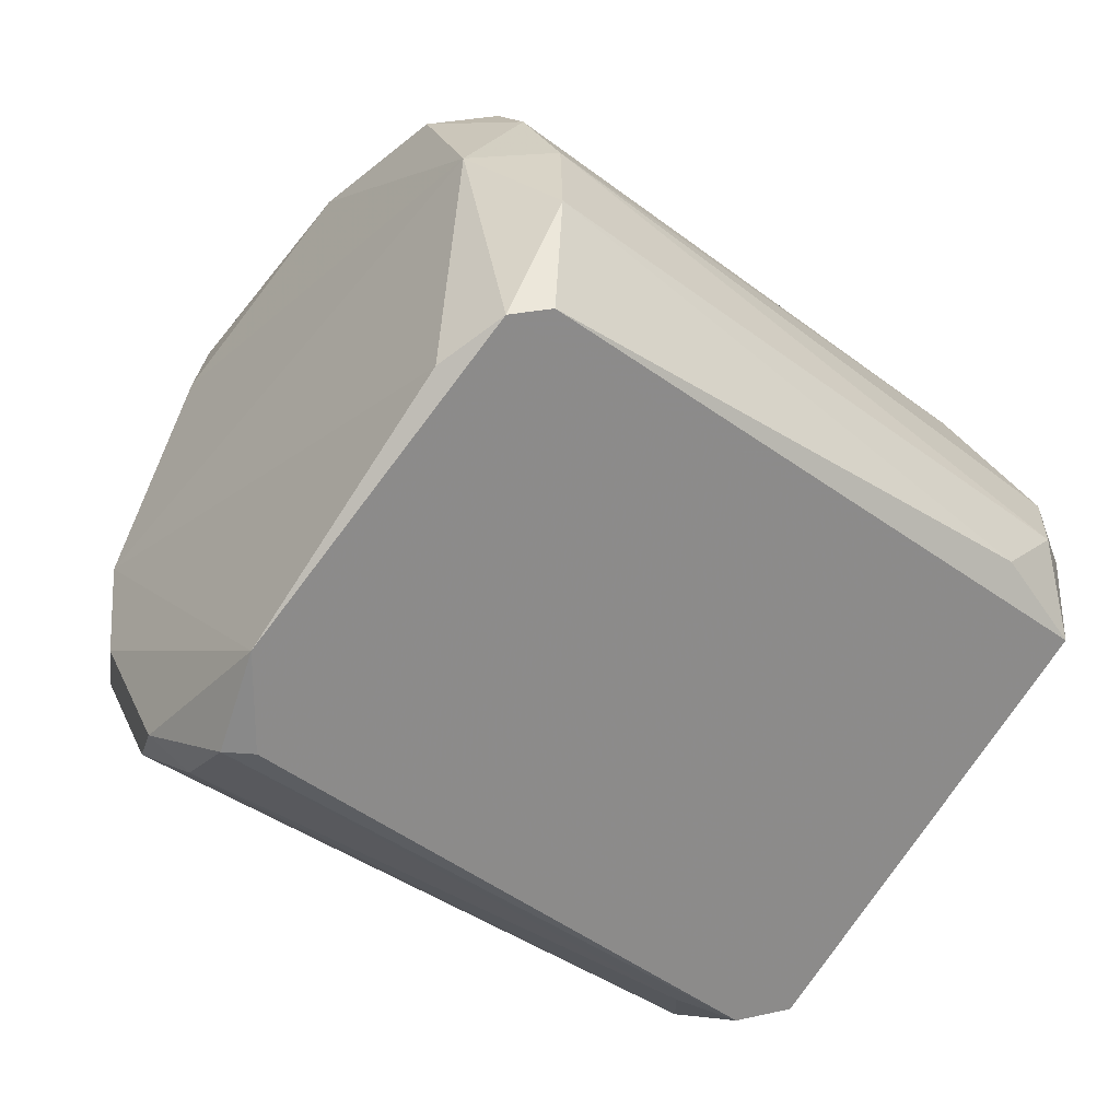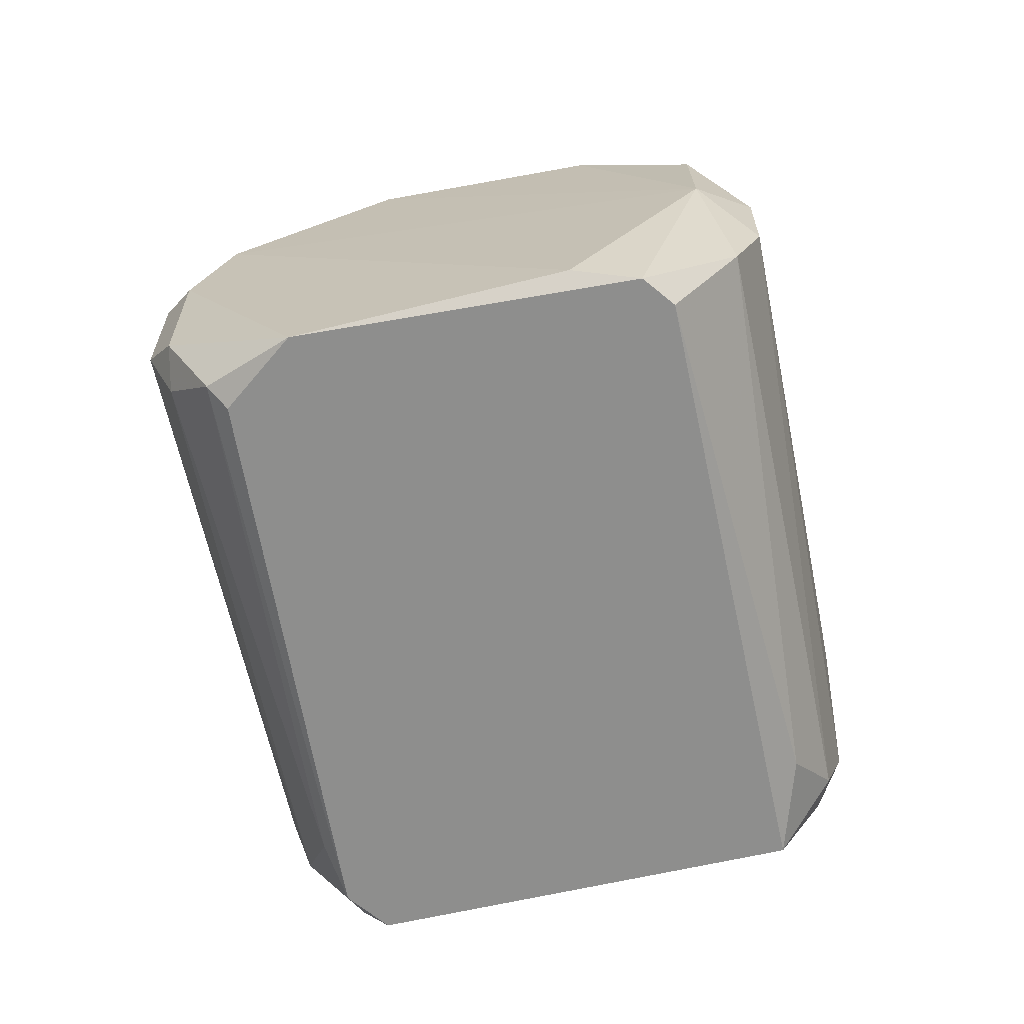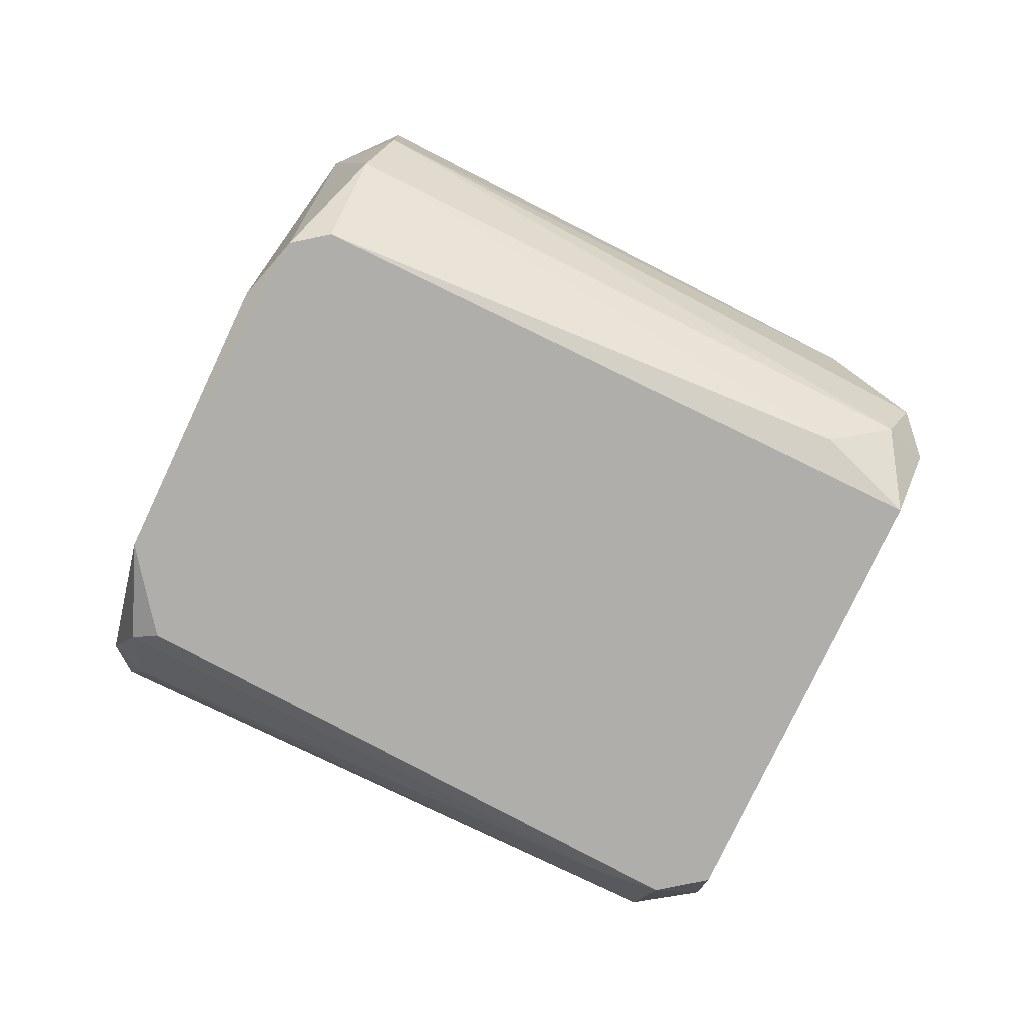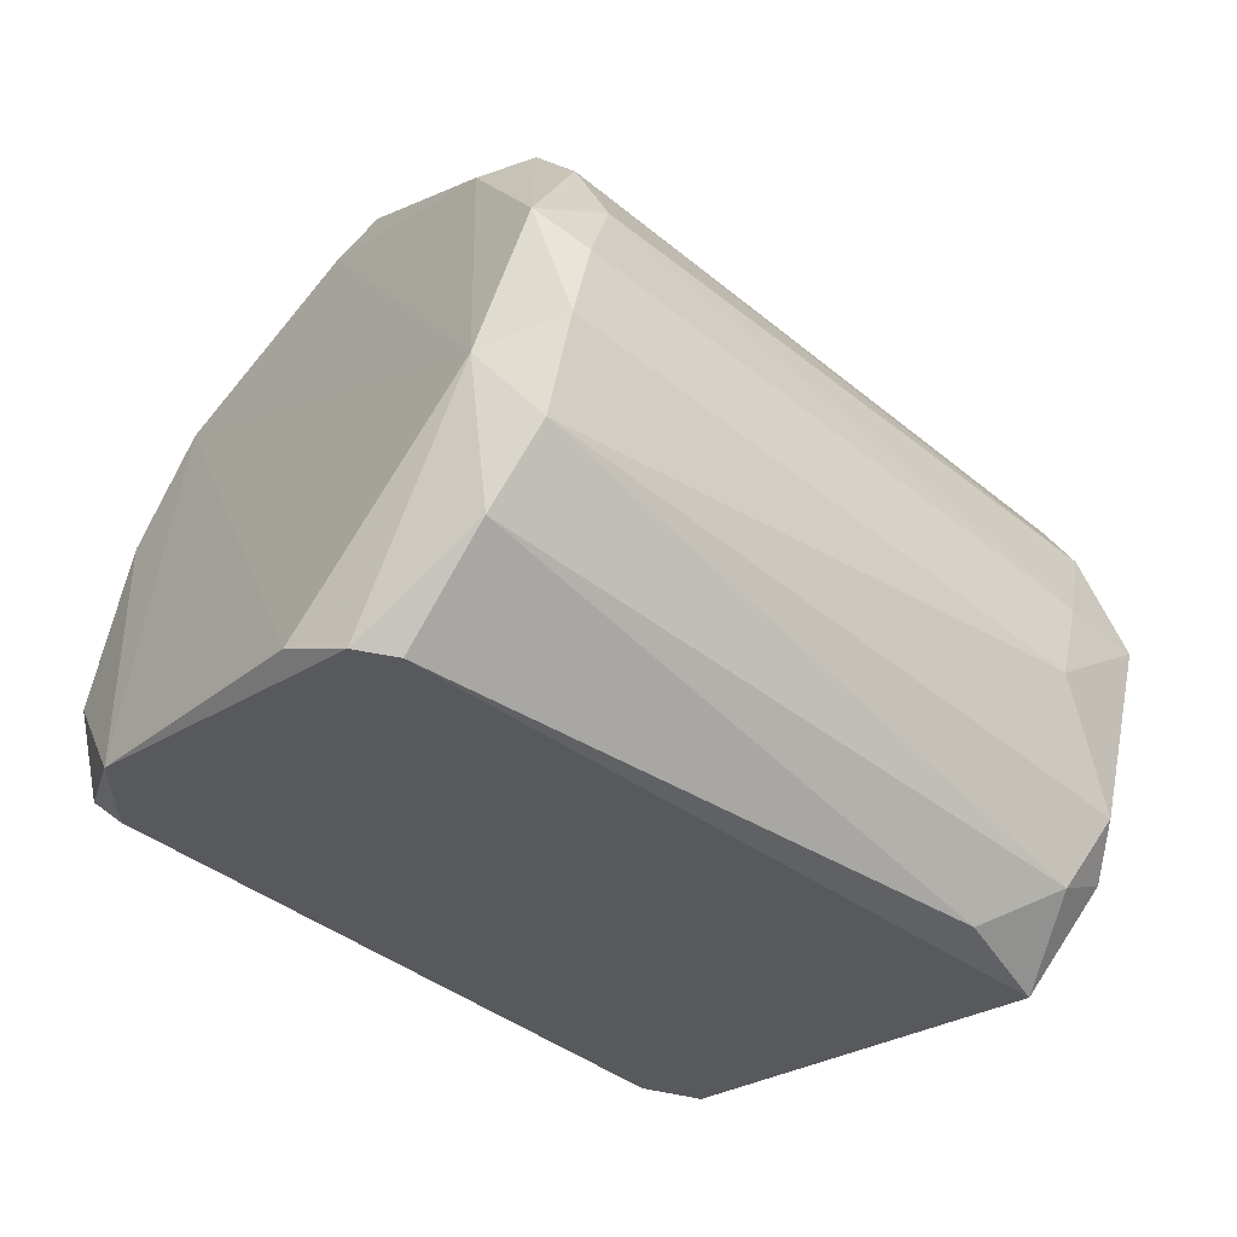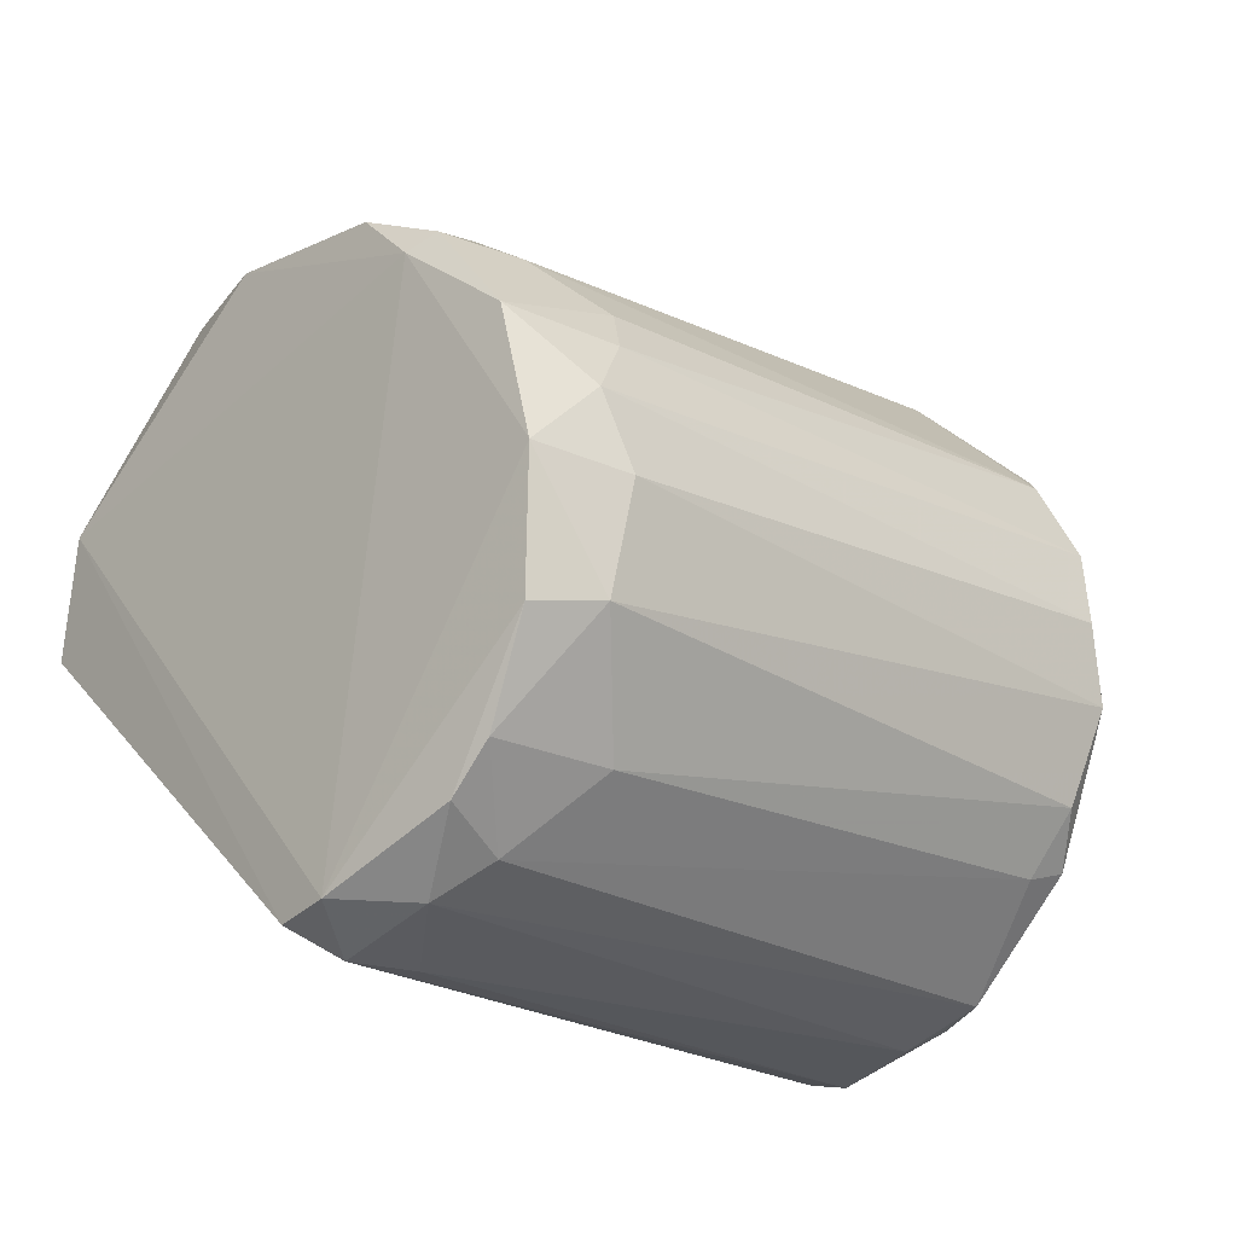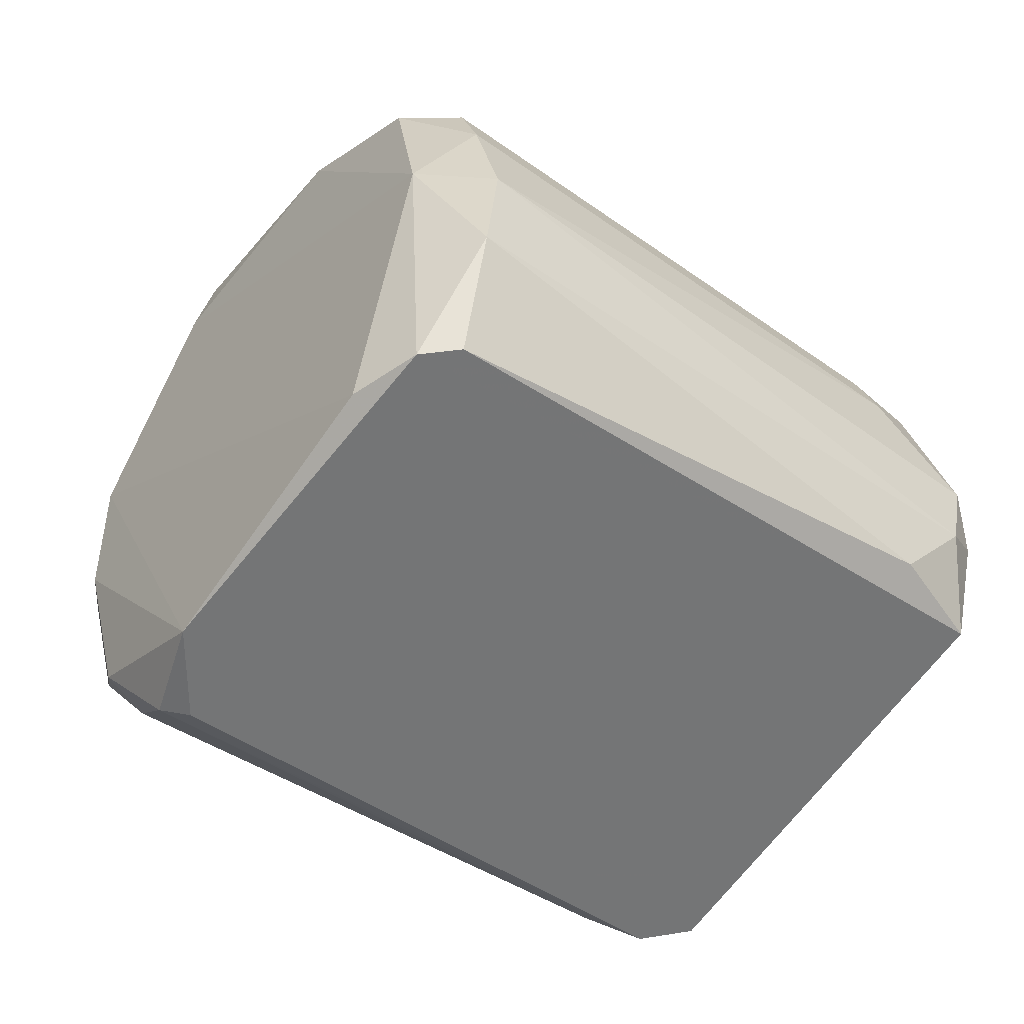
<metadata>
{"format":"obj","ext":"obj","renderer":"f3d","projection":"perspective","resolution":1024,"background":"white","views":[{"elev":25.8,"azim":-19.8,"up":"+Z"},{"elev":-64.9,"azim":-39.9,"up":"+Y"},{"elev":-77.9,"azim":11.9,"up":"+Y"},{"elev":59.2,"azim":11.0,"up":"+Z"},{"elev":-79.8,"azim":149.1,"up":"+Z"},{"elev":33.9,"azim":-12.4,"up":"+Z"}]}
</metadata>
<code>
v 0.01088 -0.01503 -0.03027
v 0.01088 0.02536 -0.02016
v 0.01088 0.02312 -0.02578
v 0.03332 -0.009412 0.003377
v 0.02547 0.02312 -0.01569
v -0.004828 -0.007167 0.03368
v -0.03512 -0.002677 -0.005577
v -0.03512 0.008536 -0.005577
v -0.03512 0.007415 -0.002214
v -0.03512 -0.006042 -0.002214
v -0.01268 0.02986 0.01797
v -0.01268 0.02425 0.0247
v 0.009759 -0.01166 -0.03252
v 0.0322 -0.01503 -0.002221
v 0.001905 -0.0139 -0.02802
v 0.001905 -0.003801 -0.03363
v 0.02435 0.02536 -0.01569
v -0.01604 -0.0139 0.02583
v -0.005949 0.02425 0.02695
v 0.008638 0.01078 -0.03476
v 0.03108 0.00405 0.007868
v 0.03108 0.01639 0.002263
v 0.03108 0.009656 0.006747
v -0.02951 -0.01502 0.007875
v -0.02951 -0.01502 2.1e-05
v -0.00707 0.01639 0.03256
v -0.008191 0.004054 0.03368
v -0.008191 -0.01502 0.02919
v -0.0239 0.02649 0.01012
v -0.001458 0.004054 -0.03139
v -0.03175 -0.0139 2.1e-05
v -0.03175 0.01976 -0.003335
v -0.009312 0.02761 0.02358
v 0.01313 0.01863 -0.03027
v 0.03557 -0.003801 0.003377
v 0.03557 -0.007167 1.4e-05
v 0.03557 0.009656 0.002263
v -0.002579 0.01863 0.03032
v -0.002579 0.007415 0.03481
v -0.002579 -0.000431 0.03481
v -0.002579 0.01302 0.03368
v -0.03287 0.007415 -0.007826
v -0.03287 0.01302 -0.006698
v -0.03287 0.01639 2.1e-05
v -0.03287 -0.008287 -0.004456
v 0.0221 0.02536 -0.006705
v -0.02614 0.02761 0.003384
v 0.006389 0.002934 -0.03589
v 0.006389 -0.001556 -0.03589
v 0.006389 0.01976 -0.02802
v 0.006389 -0.01502 -0.03027
v 0.02883 0.02312 -0.0112
v 0.02883 0.022 -0.003349
v 0.02771 -0.0139 0.004505
v 0.012 0.02649 -0.01569
v -0.02838 0.02425 -0.001093
v 0.03444 0.01526 -0.003349
v 0.004147 0.01302 -0.03252
v 0.004147 -0.008287 -0.03363
v 0.01873 0.02649 -0.01344
v 0.01873 0.02424 -0.02353
v -0.02165 0.02986 0.007875
v -0.02165 0.02986 0.01124
v -0.01156 -0.01502 0.02919
f 46 53 52
f 14 24 1
f 24 14 64
f 63 12 33
f 32 8 44
f 64 6 27
f 22 57 53
f 22 38 23
f 32 44 47
f 48 49 16
f 63 33 11
f 14 1 36
f 58 48 30
f 48 16 30
f 36 1 13
f 24 64 18
f 44 24 18
f 64 27 18
f 27 44 18
f 27 6 40
f 39 27 40
f 32 58 43
f 8 32 43
f 58 30 43
f 58 32 50
f 3 34 50
f 34 58 50
f 6 64 28
f 64 14 28
f 54 6 28
f 14 54 28
f 33 12 26
f 27 39 26
f 12 27 26
f 38 22 19
f 53 33 19
f 22 53 19
f 33 26 19
f 26 38 19
f 57 36 5
f 13 34 5
f 36 13 5
f 33 53 46
f 11 33 46
f 6 54 4
f 54 14 4
f 36 35 4
f 14 36 4
f 35 40 4
f 40 6 4
f 23 39 21
f 40 35 21
f 39 40 21
f 8 7 10
f 31 24 10
f 32 47 56
f 47 3 56
f 50 32 56
f 3 50 56
f 57 22 37
f 22 23 37
f 35 36 37
f 36 57 37
f 21 35 37
f 23 21 37
f 15 31 45
f 10 7 45
f 31 10 45
f 16 49 59
f 7 16 59
f 49 13 59
f 15 45 59
f 45 7 59
f 47 63 62
f 63 11 62
f 1 24 25
f 24 31 25
f 39 23 41
f 23 38 41
f 38 26 41
f 26 39 41
f 46 17 60
f 11 46 60
f 62 11 60
f 55 62 60
f 34 3 61
f 17 5 61
f 5 34 61
f 60 17 61
f 55 60 61
f 7 8 42
f 16 7 42
f 30 16 42
f 8 43 42
f 43 30 42
f 3 47 2
f 47 62 2
f 62 55 2
f 61 3 2
f 55 61 2
f 49 48 20
f 48 58 20
f 58 34 20
f 13 49 20
f 34 13 20
f 31 15 51
f 13 1 51
f 15 59 51
f 59 13 51
f 1 25 51
f 25 31 51
f 12 63 29
f 27 12 29
f 44 27 29
f 63 47 29
f 47 44 29
f 24 44 9
f 44 8 9
f 8 10 9
f 10 24 9
f 53 57 52
f 5 17 52
f 57 5 52
f 17 46 52

</code>
